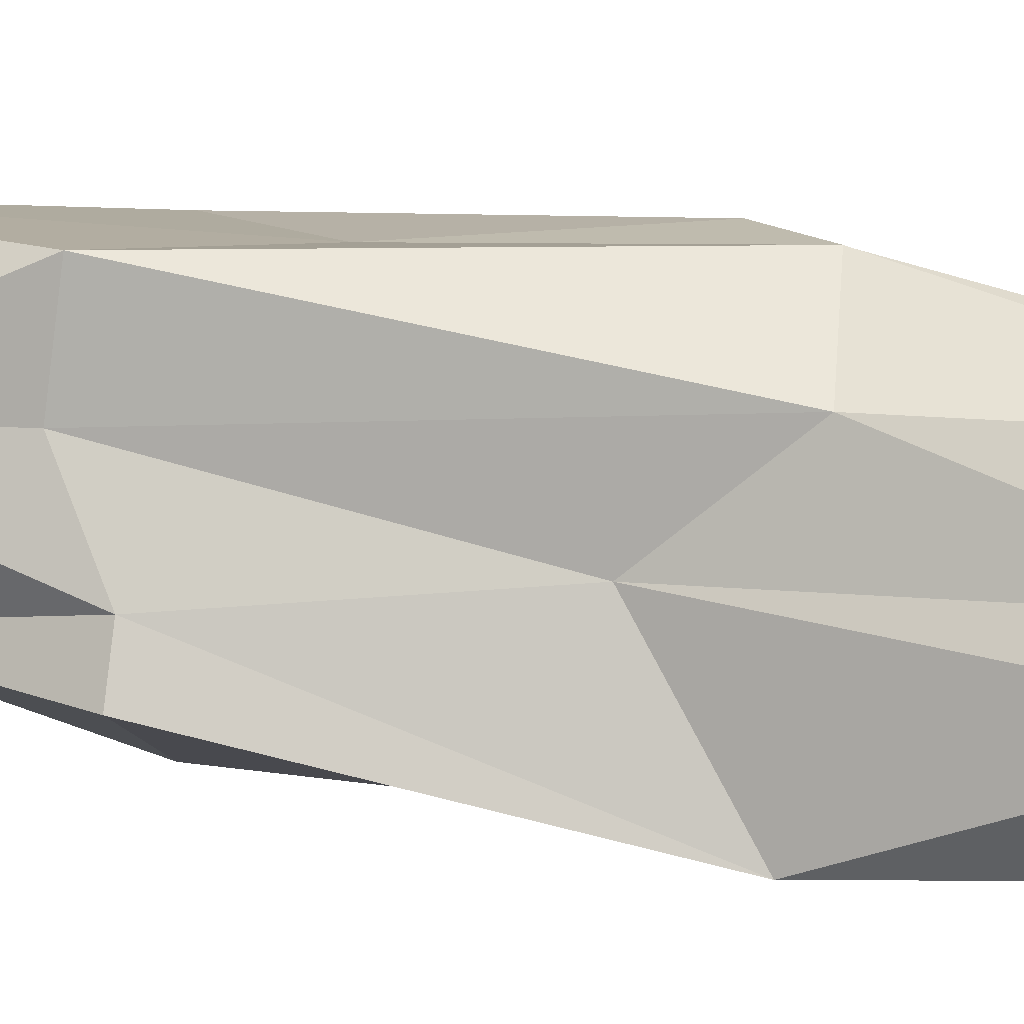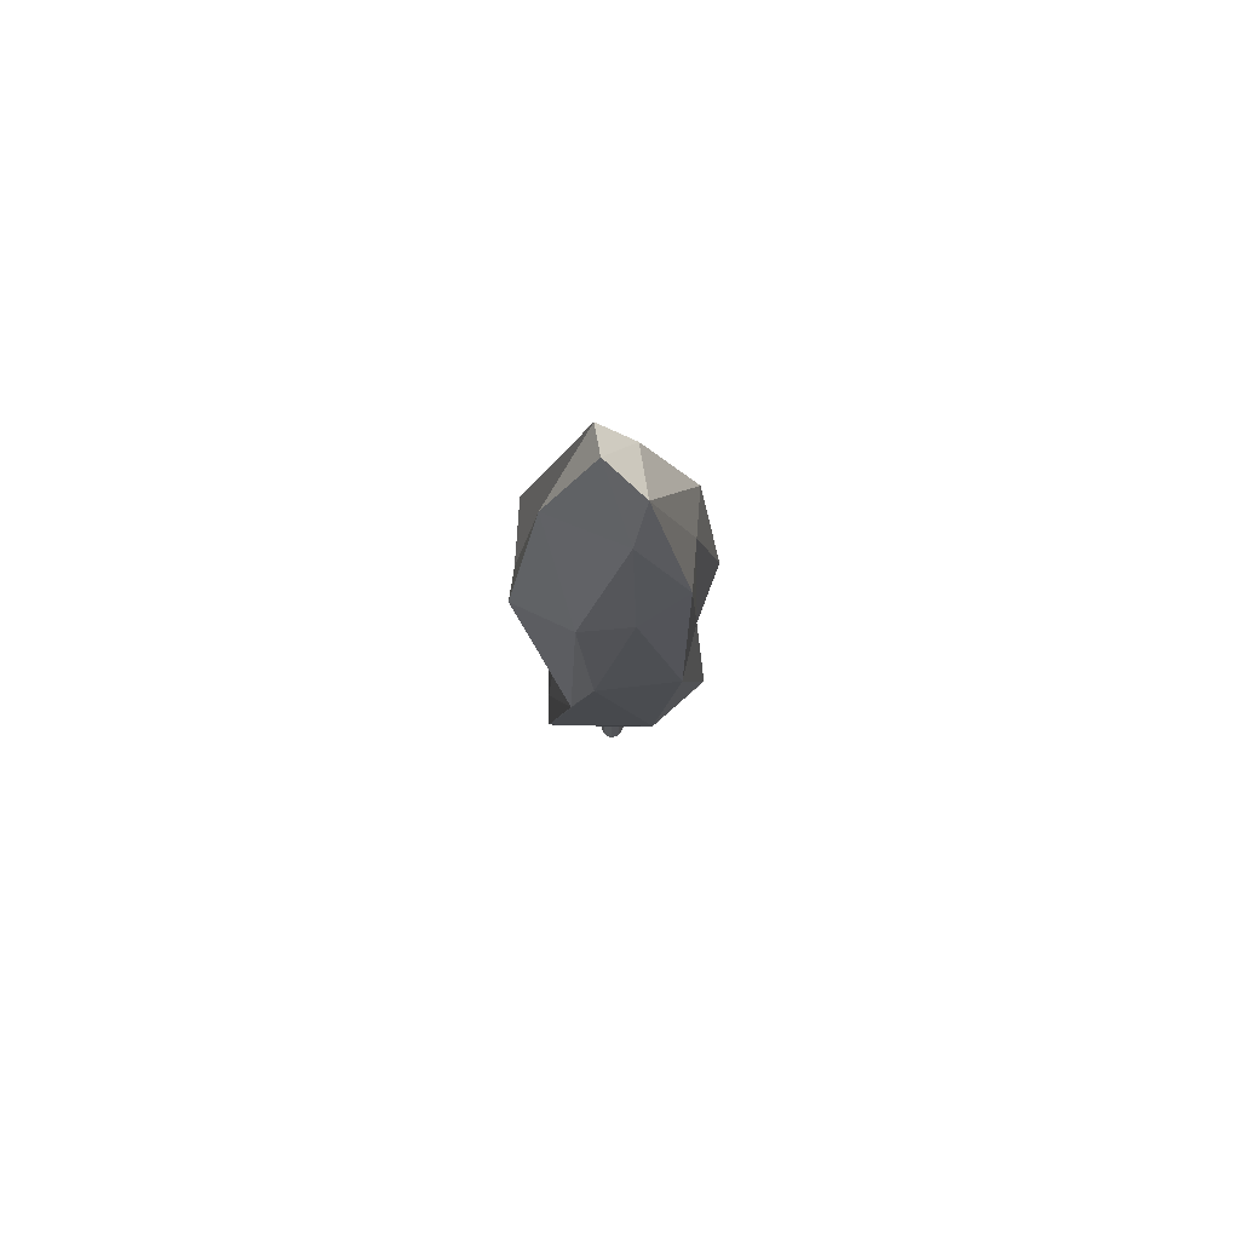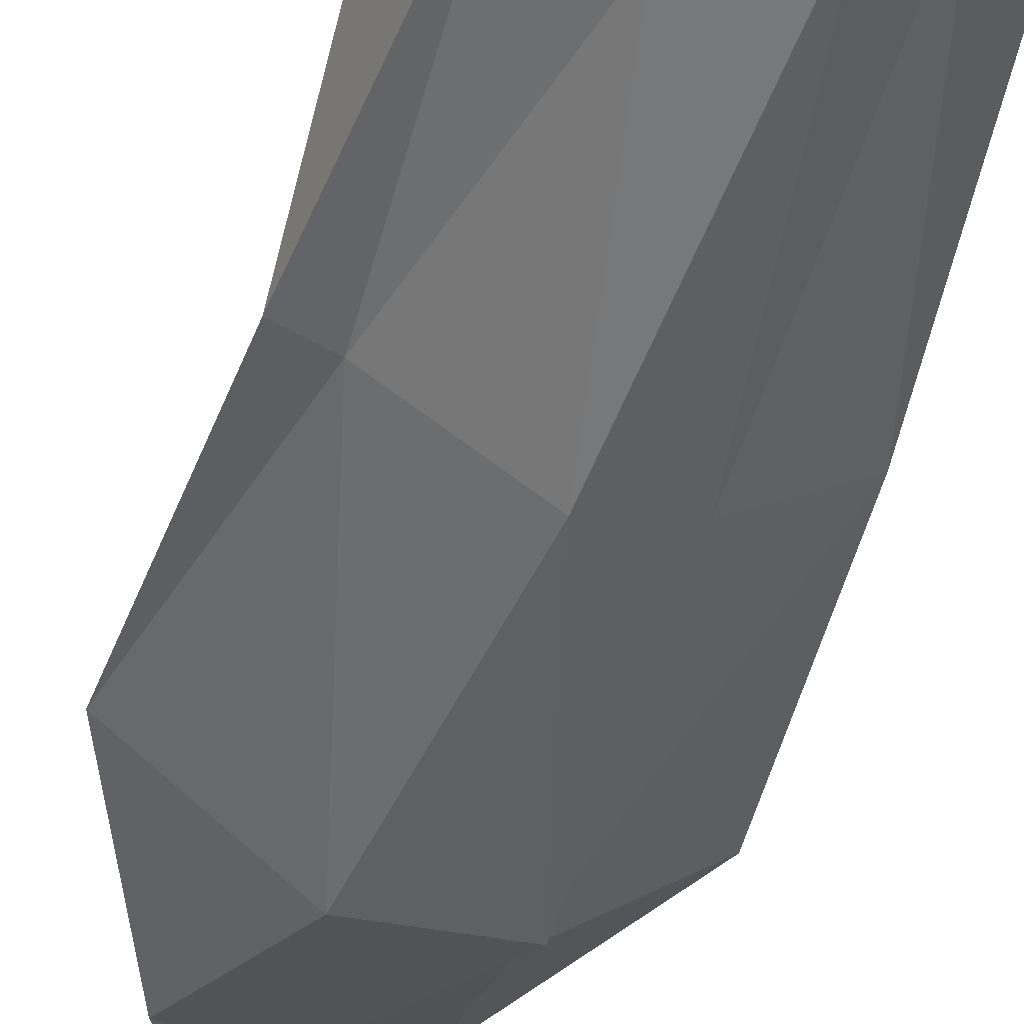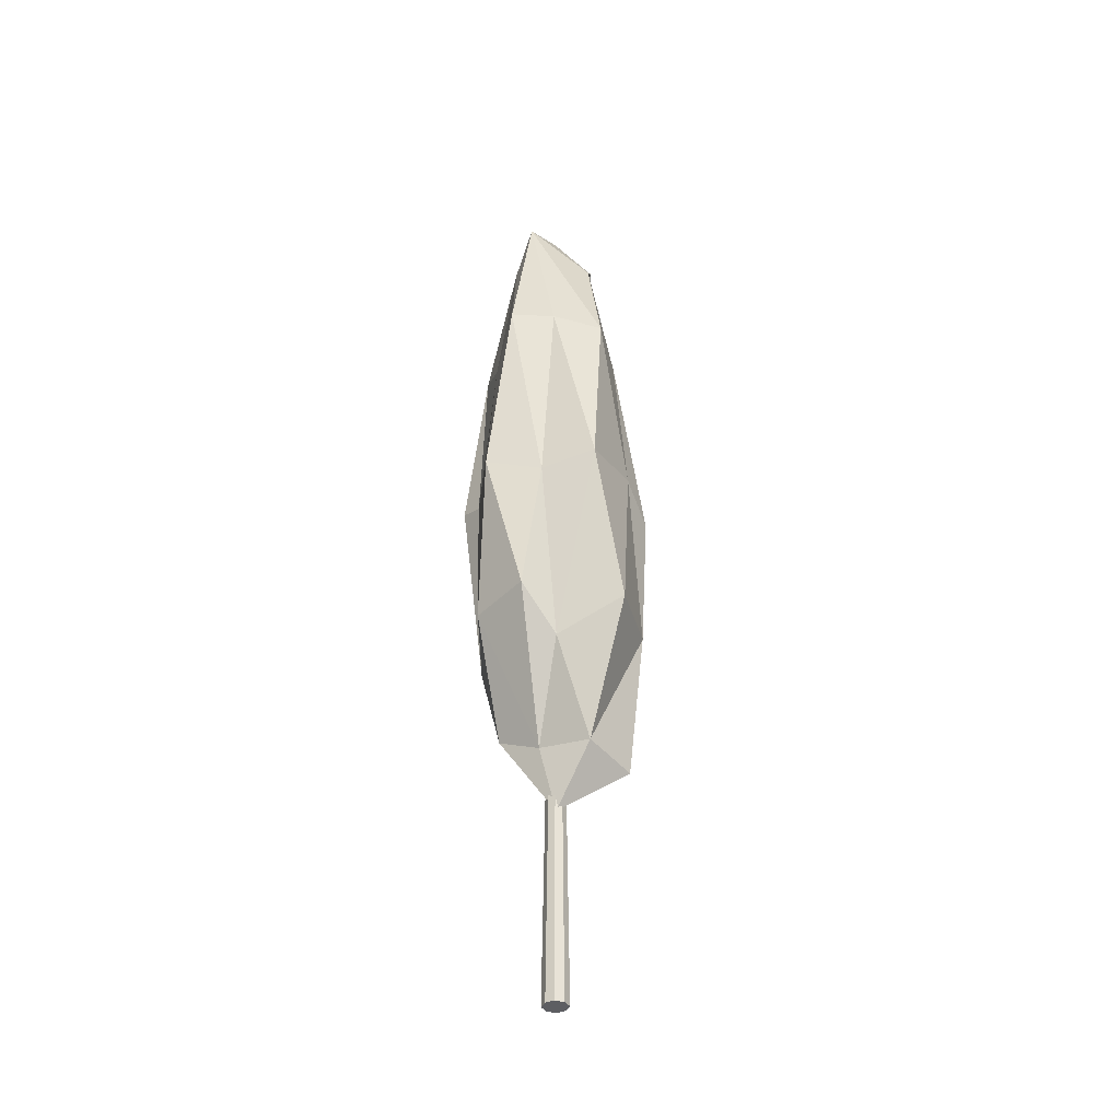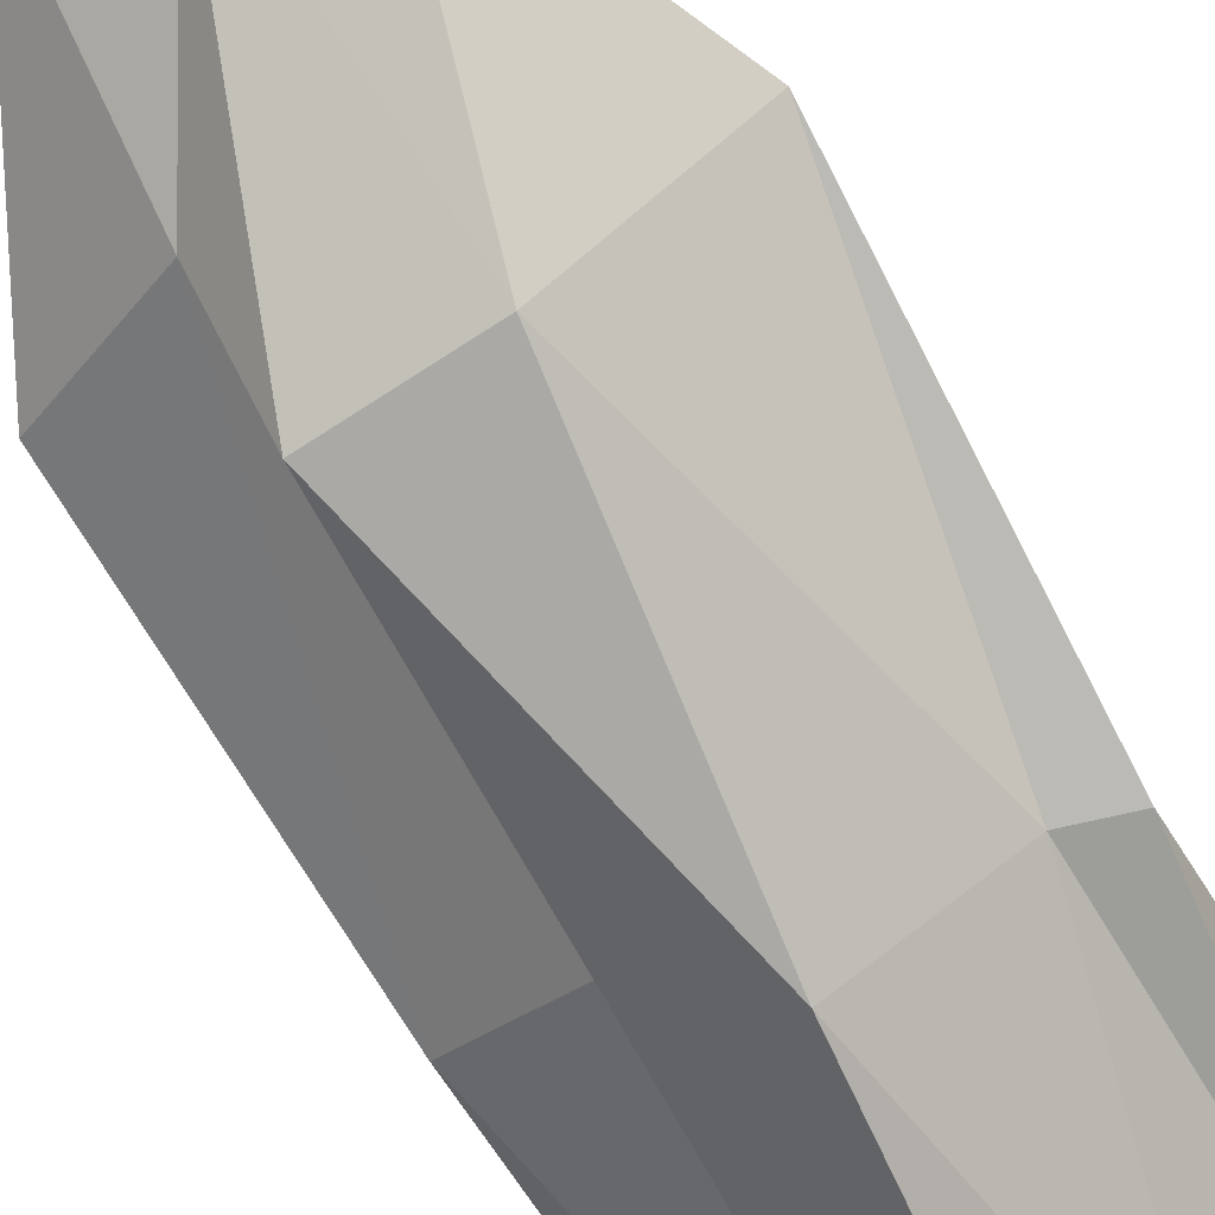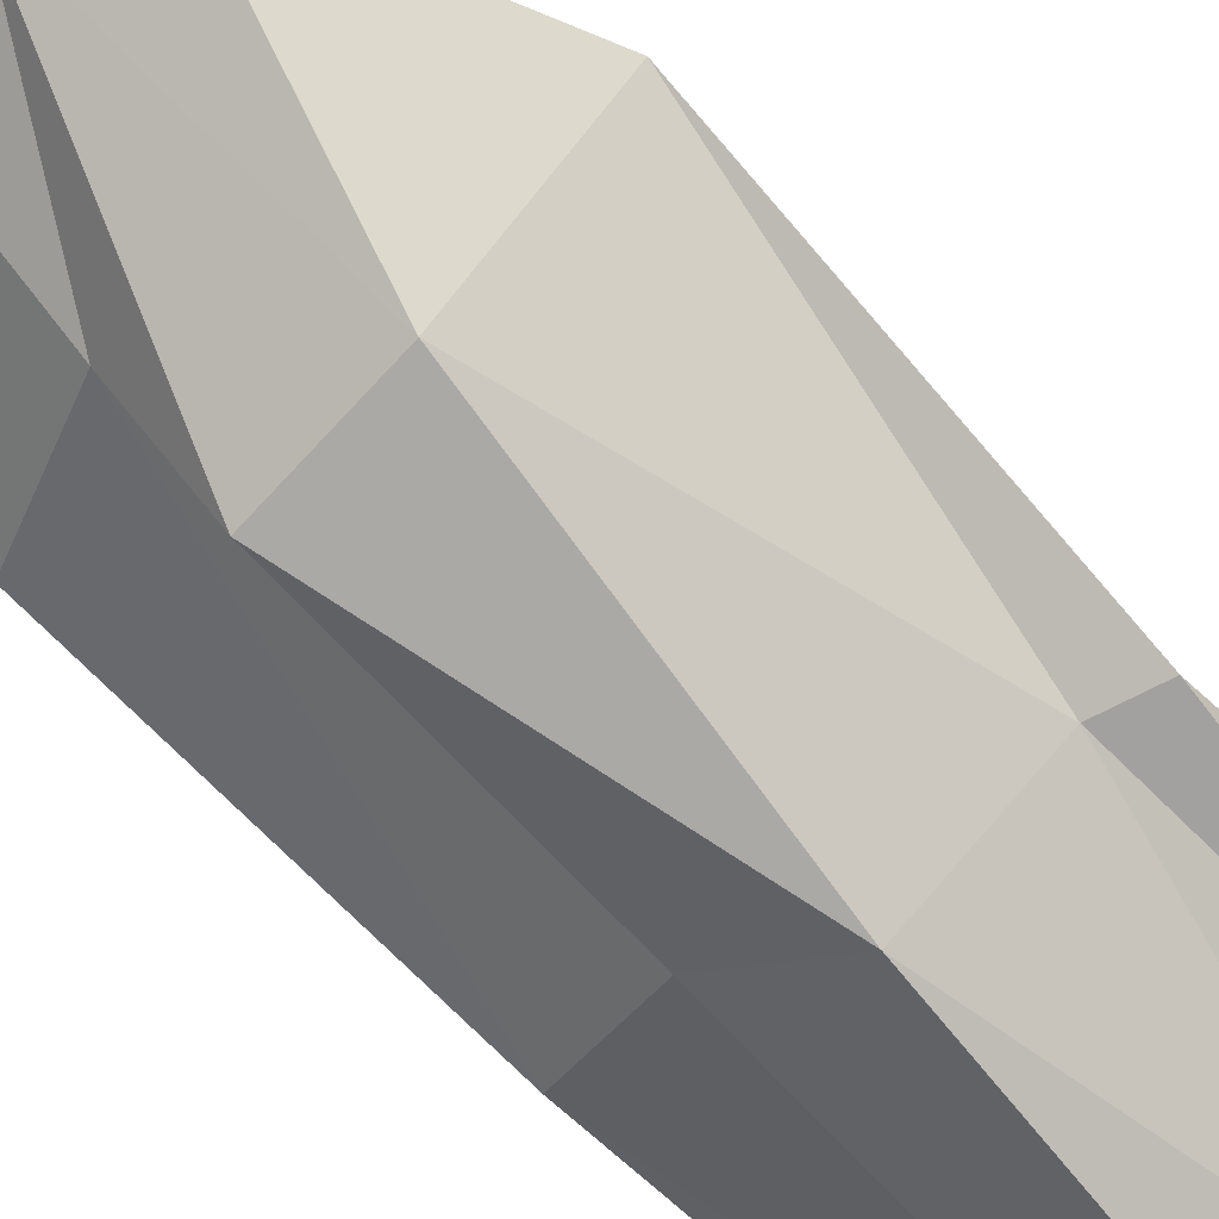
<metadata>
{"format":"obj","ext":"obj","renderer":"f3d","projection":"perspective","resolution":1024,"background":"white","views":[{"elev":32.5,"azim":101.1,"up":"+Z"},{"elev":75.9,"azim":139.4,"up":"+Y"},{"elev":-47.6,"azim":163.9,"up":"+Z"},{"elev":-38.7,"azim":-131.1,"up":"+Y"},{"elev":-72.7,"azim":28.9,"up":"+Z"},{"elev":-73.8,"azim":43.0,"up":"+Z"}]}
</metadata>
<code>
o Cube_Cube.001
v -0.09375 0 0.09375
v 0 10 0
v -0.09375 0 -0.09375
v -0.5593 7.849 0.3806
v 0.09375 0 0.09375
v 0.3018 7.883 0.7952
v 0.09375 0 -0.09375
v 0.9798 4.084 -0.1928
v -0.125 0 0
v -0.4789 4.155 -0.879
v 0.125 0 0
v -1.174 3.965 -0.1143
v 0 0 -0.125
v -0.2085 4.586 0.7964
v 0 0 0.125
v 0.4578 3.793 0.45
v -0.05927 2.007 -0.0486
v 0 0 0
v -0.5278 8.154 -0.4999
v 0.2697 7.738 -0.6694
v 0.9373 7.706 0.1998
v 0.0457 10.2 0.01788
v -0.009547 5.988 -1.009
v 0.6651 6.006 -0.5575
v -1.036 5.858 -0.3646
v -0.5096 5.778 -0.6482
v -0.5751 5.722 0.7974
v -0.7021 6.086 0.4262
v 0.2877 6.132 0.6816
v -0.283 6.065 0.9105
v 0.9301 6.086 -0.5479
v 0.5046 5.522 0.1536
v 0.2022 4.103 -0.8841
v -0.5266 3.675 -0.4532
v 0.0204 2.702 -0.2033
v -0.7232 3.983 0.5491
v -0.5076 2.638 0.003899
v 0.4863 2.933 -0.3322
v 0.7847 4.08 0.03597
v 0.2519 3.821 0.9461
v 0.4225 2.608 0.3257
v -0.419 2.536 0.61
v 0.6966 7.652 0.4129
v -0.0477 8.324 0.2983
v -0.9068 7.922 -0.1263
v -0.1854 8.22 -0.8367
v 0.7276 8.03 -0.4307
v -0.191 9.749 0.382
v 0.494 9.229 0.2466
v -0.4263 9.403 0.1286
v -0.03605 10.06 -0.433
v 0.1683 9.403 -0.4914
f 9 2 3
f 13 2 7
f 11 2 5
f 15 2 1
f 18 11 5 15
f 17 35 38
f 17 37 35
f 13 7 11 18
f 7 2 11
f 1 2 9
f 3 13 18 9
f 17 42 37
f 16 41 39
f 9 18 15 1
f 5 2 15
f 3 2 13
f 17 41 42
f 16 39 32
f 14 40 30
f 12 36 28
f 10 34 26
f 8 33 24
f 16 32 29
f 14 30 27
f 12 28 25
f 10 26 23
f 8 24 31
f 6 43 48
f 4 44 50
f 19 45 51
f 20 46 52
f 21 47 49
f 49 52 22
f 49 47 52
f 47 20 52
f 52 51 22
f 52 46 51
f 46 19 51
f 51 50 22
f 51 45 50
f 45 4 50
f 50 48 22
f 50 44 48
f 44 6 48
f 48 49 22
f 48 43 49
f 43 21 49
f 31 47 21
f 31 24 47
f 24 20 47
f 23 46 20
f 23 26 46
f 26 19 46
f 25 45 19
f 25 28 45
f 28 4 45
f 27 44 4
f 27 30 44
f 30 6 44
f 29 43 6
f 29 32 43
f 32 21 43
f 24 23 20
f 24 33 23
f 33 10 23
f 26 25 19
f 26 34 25
f 34 12 25
f 28 27 4
f 28 36 27
f 36 14 27
f 30 29 6
f 30 40 29
f 40 16 29
f 32 31 21
f 32 39 31
f 39 8 31
f 42 40 14
f 42 41 40
f 41 16 40
f 39 38 8
f 39 41 38
f 41 17 38
f 37 36 12
f 37 42 36
f 42 14 36
f 35 34 10
f 35 37 34
f 37 12 34
f 38 33 8
f 38 35 33
f 35 10 33

</code>
